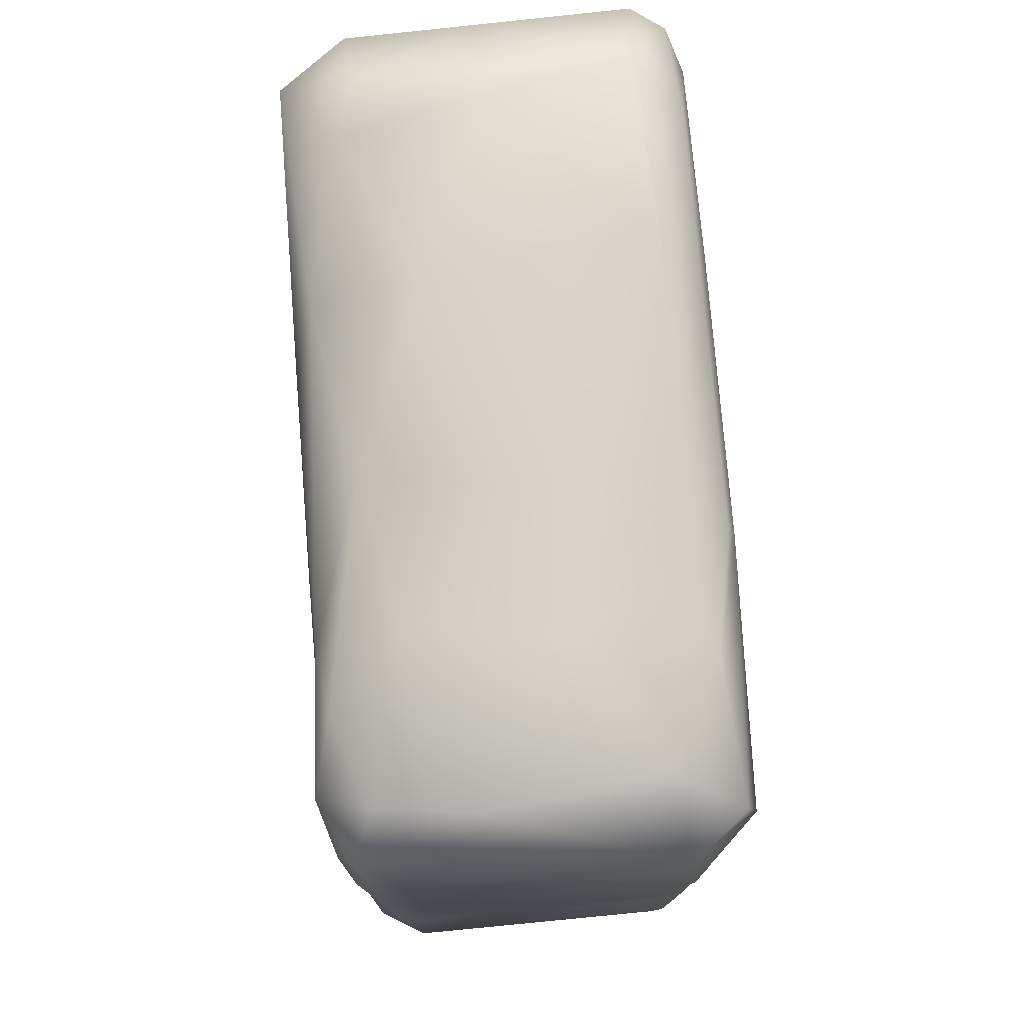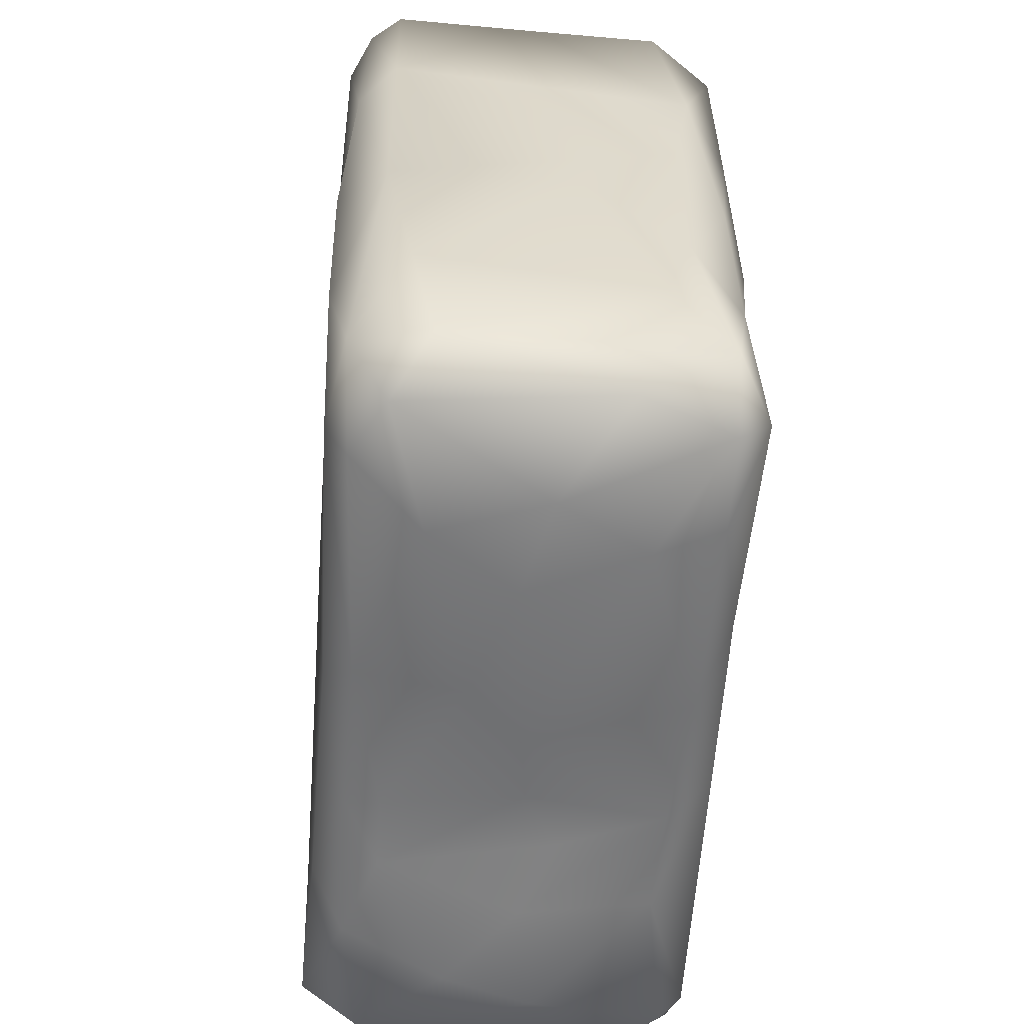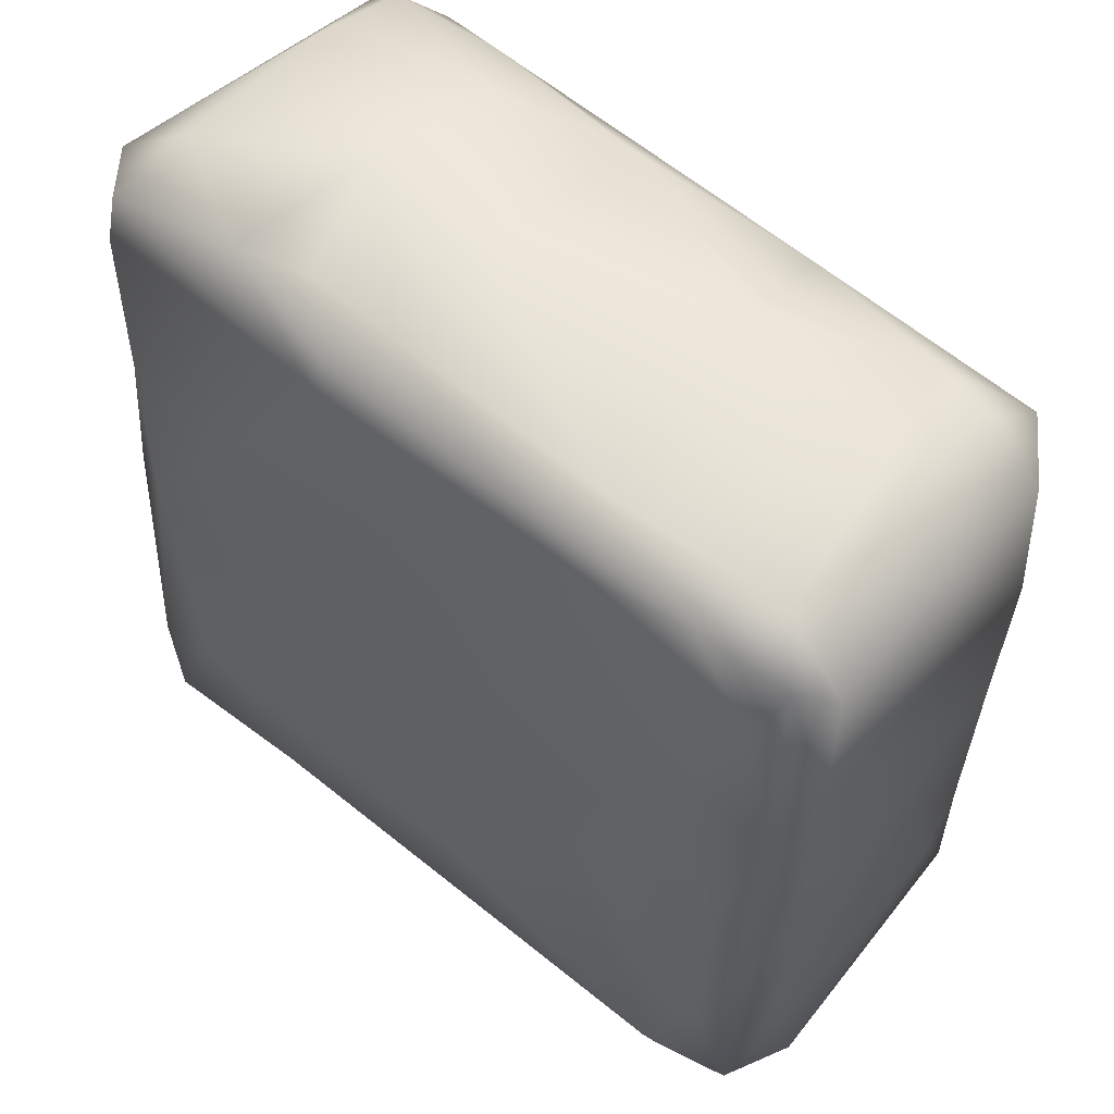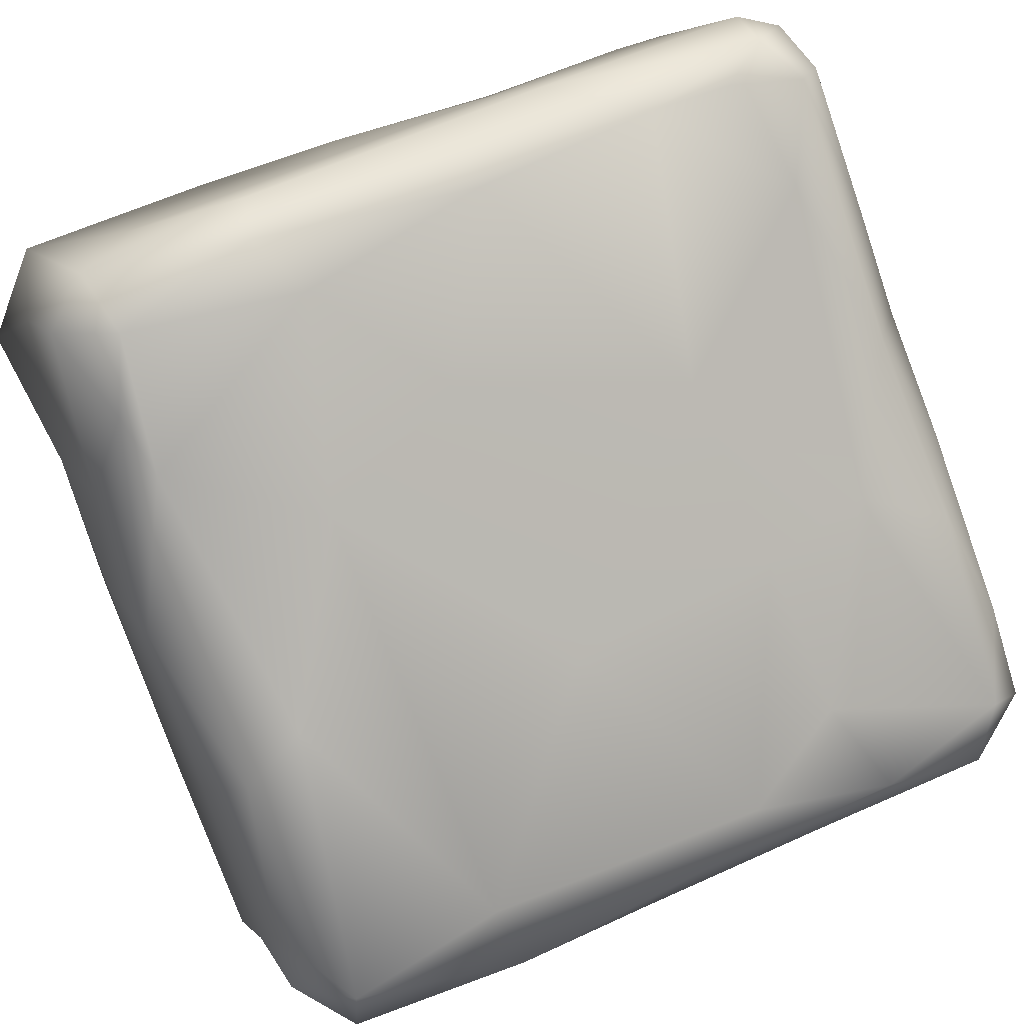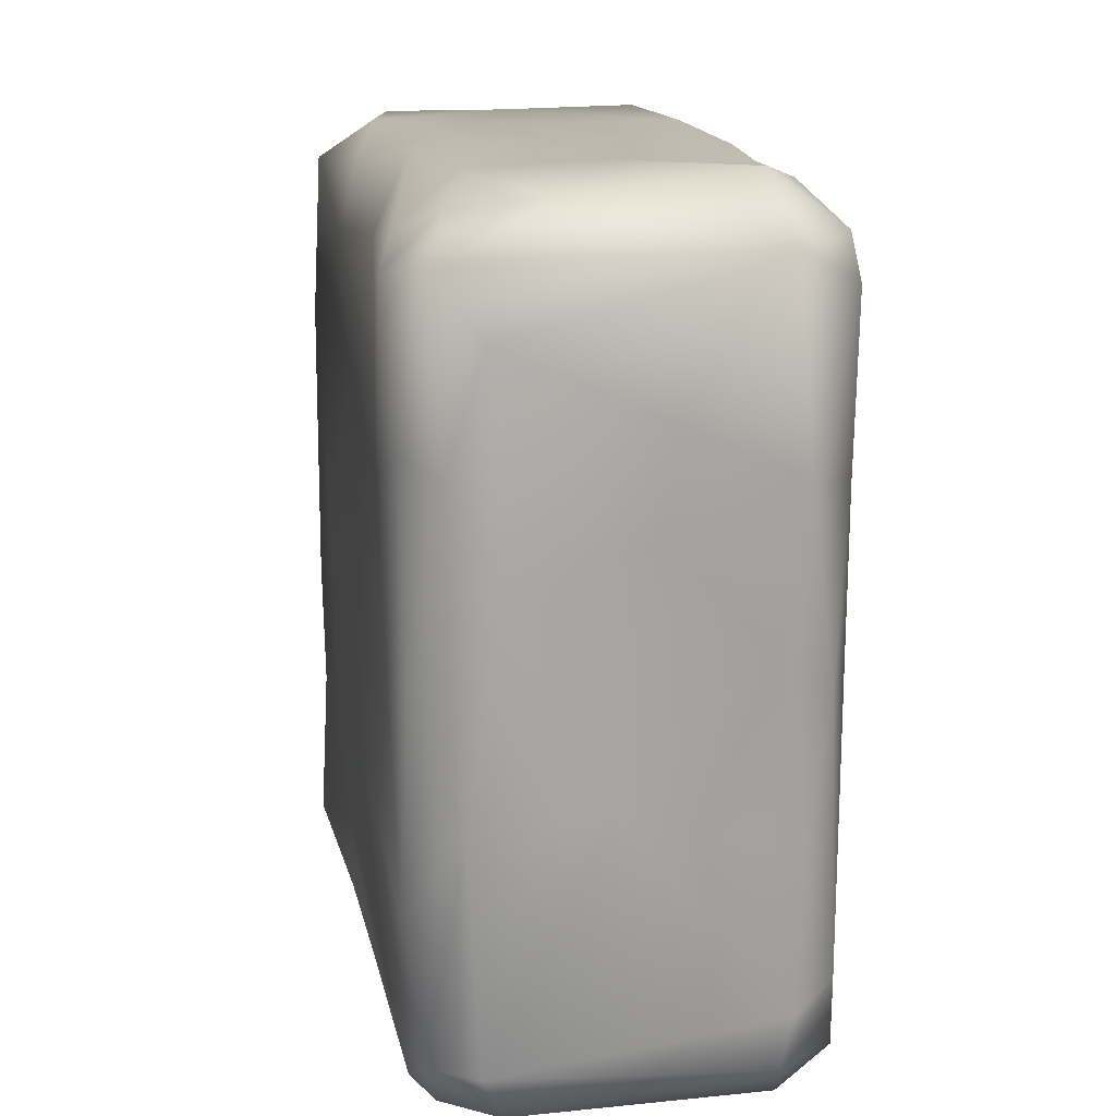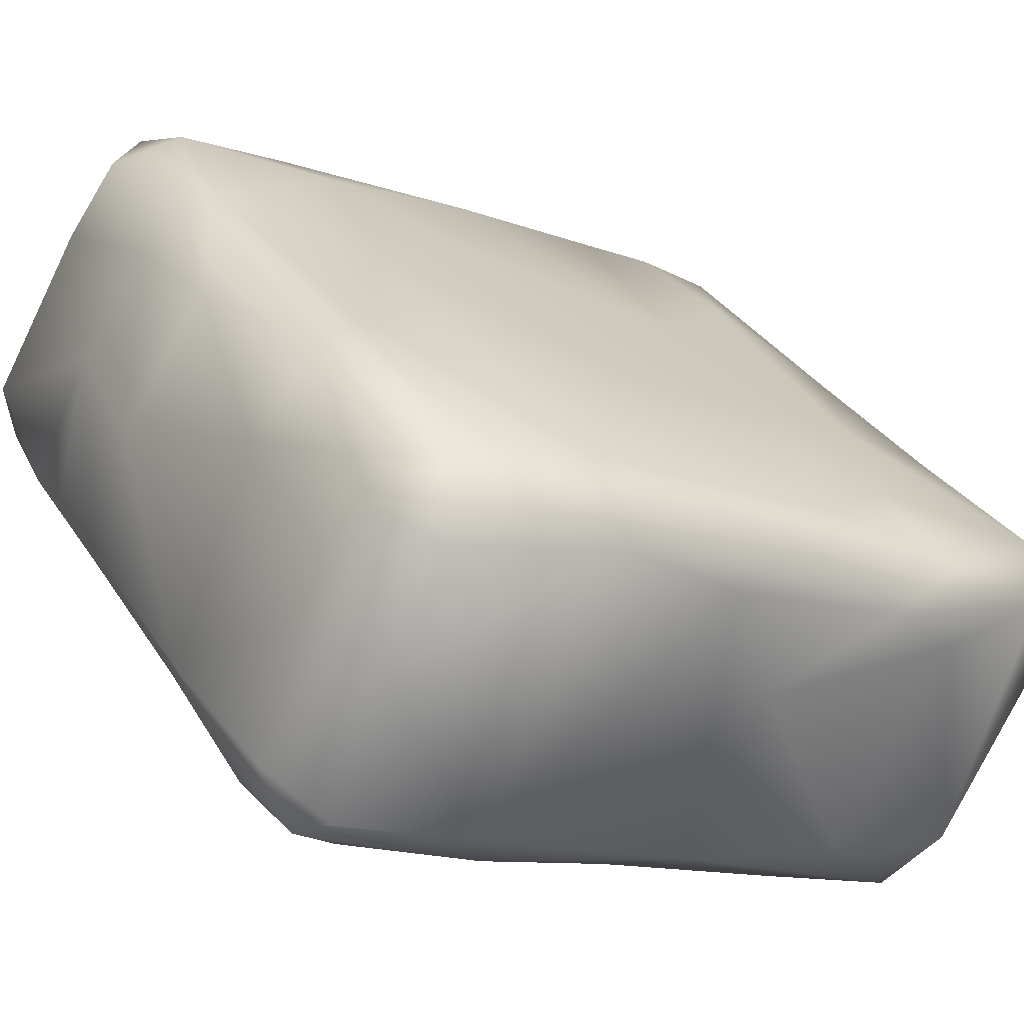
<metadata>
{"format":"obj","ext":"obj","renderer":"f3d","projection":"perspective","resolution":1024,"background":"white","views":[{"elev":76.9,"azim":-135.8,"up":"+Z"},{"elev":-58.0,"azim":45.3,"up":"+Z"},{"elev":-34.9,"azim":-2.3,"up":"+Y"},{"elev":57.8,"azim":64.9,"up":"+Y"},{"elev":15.5,"azim":-140.8,"up":"+Z"},{"elev":-14.6,"azim":53.3,"up":"+Y"}]}
</metadata>
<code>
v 0.01007 0.00069 0.001412
v -0.03807 -0.006035 0.09665
v 0.02704 0.02984 0.0445
v -0.005859 0.05857 0.06905
v 0.01954 -0.04612 0.144
v -0.03073 -0.01009 0.00893
v -0.01282 -0.0187 0.003585
v -0.03304 -0.00077 0.002584
v 0.000586 -0.03631 0.008282
v -0.003119 -0.03492 0.02576
v -0.02523 -0.01822 0.05288
v -0.009186 -0.03283 0.08426
v -0.01399 -0.02862 0.1092
v -0.02232 -0.02078 0.1312
v 0.01351 -0.05159 0.1331
v 0.007575 -0.04446 0.138
v -0.02138 -0.01944 0.1382
v -0.01046 -0.02027 0.1446
v -0.05165 0.006564 0.008507
v -0.0473 0.01549 0.002479
v -0.02756 0.01777 0.000267
v -0.05242 0.0215 0.009818
v -0.0538 0.02046 0.01853
v -0.008162 -0.01505 0.002244
v -0.01734 -0.006873 0.001703
v -0.007694 0.01671 0.000173
v -0.02098 0.03287 0.00039
v -0.02178 0.05156 0.003625
v 0.006366 0.01168 0.001695
v -0.009404 0.05291 0.003242
v 0.008767 0.03175 0.001473
v -0.02247 0.05707 0.01212
v -0.01382 0.05987 0.01256
v 0.007512 0.04532 0.01558
v -0.006075 0.05553 0.007725
v -0.007927 0.0586 0.02125
v -0.05462 0.01921 0.0453
v -0.04565 0.000599 0.03009
v -0.05426 0.01021 0.02161
v -0.03606 0.04201 0.0537
v -0.05205 0.006141 0.07092
v -0.05538 0.01409 0.06927
v -0.01151 0.0606 0.0689
v -0.008208 0.05899 0.03591
v -0.02101 0.05876 0.05042
v -0.02553 0.05461 0.08868
v -0.0539 0.008477 0.1004
v -0.05246 0.02464 0.07733
v -0.05576 0.02134 0.1036
v -0.01886 0.06036 0.1055
v -0.004101 0.05706 0.1332
v -0.000822 0.0549 0.1024
v -0.01024 0.06047 0.1078
v -0.05534 0.009383 0.1308
v -0.05433 0.0111 0.1388
v -0.03501 -0.002395 0.1433
v -0.01376 0.0149 0.146
v -0.04278 0.01615 0.1476
v -0.02373 -0.007993 0.1443
v 0.00234 -0.002745 0.146
v 0.0127 0.04006 0.1353
v 0.004455 0.02932 0.1446
v -0.02451 0.04168 0.1441
v 0.003356 0.04606 0.1376
v -0.054 0.02309 0.1369
v -0.02383 0.05607 0.1249
v -0.01596 0.05968 0.1351
v -0.01247 0.05234 0.1425
v 0.03648 -0.06381 0.003675
v 0.007803 -0.03617 0.002876
v 0.0484 -0.06638 0.001936
v 0.03325 -0.0663 0.01238
v 0.04693 -0.0743 0.01353
v 0.05658 -0.07059 0.0337
v 0.03641 -0.0473 -0.000113
v 0.03913 -0.02947 -0.000977
v 0.05465 -0.0368 -0.000725
v 0.01923 -0.02135 6.7e-05
v 0.01803 -0.008209 0.000286
v 0.07525 -0.03989 0.002975
v 0.05825 -0.01949 -0.000222
v 0.08088 -0.02394 0.002681
v 0.06849 -0.01358 0.00187
v 0.05888 -0.06706 0.009956
v 0.08187 -0.03892 0.03006
v 0.08517 -0.0356 0.04437
v 0.0834 -0.01875 0.009391
v 0.0748 -0.01162 0.039
v 0.0875 -0.02978 0.01337
v 0.04068 -0.07402 0.03603
v 0.04009 -0.07451 0.07201
v 0.01596 -0.05436 0.06564
v 0.05306 -0.07432 0.06467
v 0.07453 -0.04978 0.06458
v 0.08662 -0.02585 0.03157
v 0.08339 -0.01971 0.05755
v 0.08666 -0.02698 0.06635
v 0.0459 -0.07682 0.102
v 0.03006 -0.06689 0.09895
v 0.05332 -0.07473 0.1085
v 0.05258 -0.07441 0.1349
v 0.085 -0.03676 0.07988
v 0.08202 -0.01828 0.1071
v 0.08667 -0.03338 0.1039
v 0.03238 -0.06583 0.139
v 0.04024 -0.07533 0.1261
v 0.04514 -0.07508 0.1372
v 0.06885 -0.05366 0.1362
v 0.04473 -0.06511 0.1432
v 0.05753 -0.04307 0.1434
v 0.04212 -0.01309 0.1444
v 0.06922 -0.02122 0.1427
v 0.08342 -0.03685 0.1348
v 0.07472 -0.0306 0.1429
v 0.04194 0.007284 0.00179
v 0.02296 0.02087 0.002047
v 0.05521 0.002801 0.006696
v 0.05315 0.007433 0.04122
v 0.03008 0.02471 0.008365
v 0.049 0.008971 0.02138
v 0.05543 0.006503 0.07917
v 0.02626 0.03065 0.111
v 0.01705 0.03945 0.08416
v 0.04972 0.008571 0.1282
v 0.02603 0.01639 0.1451
v 0.08453 -0.02278 0.1345
v 0.05223 0.001455 0.139
f 70 75 78
f 25 8 7
f 25 7 24
f 8 6 7
f 70 24 7
f 7 9 70
f 78 24 70
f 1 25 24
f 24 78 1
f 79 1 78
f 72 70 9
f 72 9 10
f 9 7 6
f 10 9 6
f 10 6 38
f 2 12 11
f 92 72 10
f 92 10 11
f 11 10 38
f 92 11 12
f 13 2 14
f 15 13 14
f 13 12 2
f 17 14 56
f 15 14 16
f 18 5 16
f 18 60 5
f 17 16 14
f 17 18 16
f 59 18 17
f 6 8 19
f 8 20 19
f 21 20 8
f 22 20 28
f 27 20 21
f 27 28 20
f 20 22 19
f 39 19 22
f 39 38 19
f 6 19 38
f 39 22 23
f 32 22 28
f 23 22 32
f 21 8 25
f 26 21 25
f 25 1 29
f 29 26 25
f 29 1 116
f 21 26 27
f 31 27 26
f 116 31 26
f 26 29 116
f 30 31 35
f 34 119 120
f 27 30 28
f 30 27 31
f 28 30 33
f 33 32 28
f 30 35 33
f 33 35 36
f 23 32 40
f 119 34 35
f 36 35 34
f 37 42 39
f 39 23 37
f 41 38 39
f 11 38 41
f 37 23 40
f 41 39 42
f 37 48 42
f 40 48 37
f 42 48 49
f 45 40 32
f 33 45 32
f 44 45 33
f 33 36 44
f 45 44 43
f 44 34 3
f 44 36 34
f 4 44 3
f 43 44 4
f 40 45 46
f 41 42 47
f 47 42 49
f 2 11 41
f 47 2 41
f 47 49 54
f 14 47 54
f 2 47 14
f 54 49 65
f 46 48 40
f 49 48 46
f 49 46 66
f 46 45 50
f 43 50 45
f 43 4 53
f 53 50 43
f 123 52 4
f 53 4 52
f 50 66 46
f 67 53 51
f 52 123 122
f 51 52 61
f 52 122 61
f 53 52 51
f 55 14 54
f 55 56 14
f 59 17 56
f 56 55 58
f 58 57 56
f 55 54 65
f 55 65 58
f 65 63 58
f 59 56 57
f 18 57 60
f 57 18 59
f 57 62 60
f 125 60 62
f 58 63 57
f 62 57 63
f 125 64 61
f 64 125 62
f 65 49 66
f 66 50 67
f 67 65 66
f 50 53 67
f 67 63 65
f 63 67 68
f 62 63 68
f 67 51 68
f 51 61 64
f 64 62 68
f 64 68 51
f 71 84 80
f 90 73 72
f 69 73 71
f 73 69 72
f 73 84 71
f 84 73 74
f 74 85 84
f 75 70 69
f 69 71 75
f 78 75 76
f 77 75 71
f 71 80 77
f 77 76 75
f 76 79 78
f 81 76 77
f 79 76 81
f 81 115 79
f 70 72 69
f 80 82 77
f 81 77 82
f 81 82 83
f 83 82 87
f 83 87 117
f 89 80 84
f 80 89 82
f 85 89 84
f 86 89 85
f 89 87 82
f 89 95 87
f 88 87 95
f 95 96 88
f 120 87 88
f 95 89 86
f 92 90 72
f 92 91 90
f 90 93 73
f 93 74 73
f 93 90 91
f 94 74 93
f 85 74 94
f 93 102 94
f 94 86 85
f 86 97 95
f 96 118 88
f 96 95 97
f 86 94 102
f 97 86 102
f 121 118 96
f 91 92 99
f 12 99 92
f 99 12 13
f 98 93 91
f 93 98 100
f 98 91 99
f 99 106 98
f 99 13 15
f 106 99 15
f 100 102 93
f 102 104 97
f 97 103 96
f 121 96 103
f 104 103 97
f 104 102 100
f 104 100 108
f 104 108 113
f 126 104 113
f 103 104 126
f 107 106 105
f 106 15 105
f 105 15 16
f 5 105 16
f 105 5 109
f 109 107 105
f 107 98 106
f 107 101 100
f 100 98 107
f 107 109 101
f 108 101 109
f 110 108 109
f 108 100 101
f 5 110 109
f 5 111 110
f 111 5 60
f 108 114 113
f 114 108 110
f 126 113 114
f 112 114 110
f 112 110 111
f 112 126 114
f 127 126 112
f 116 1 79
f 115 116 79
f 115 83 117
f 115 81 83
f 119 115 117
f 116 115 119
f 116 119 31
f 35 31 119
f 87 120 117
f 120 119 117
f 3 34 120
f 118 120 88
f 3 120 118
f 121 3 118
f 123 3 121
f 4 3 123
f 122 123 121
f 103 122 121
f 103 124 122
f 111 60 125
f 127 111 125
f 103 126 124
f 124 126 127
f 112 111 127
f 124 61 122
f 61 124 127
f 127 125 61

</code>
